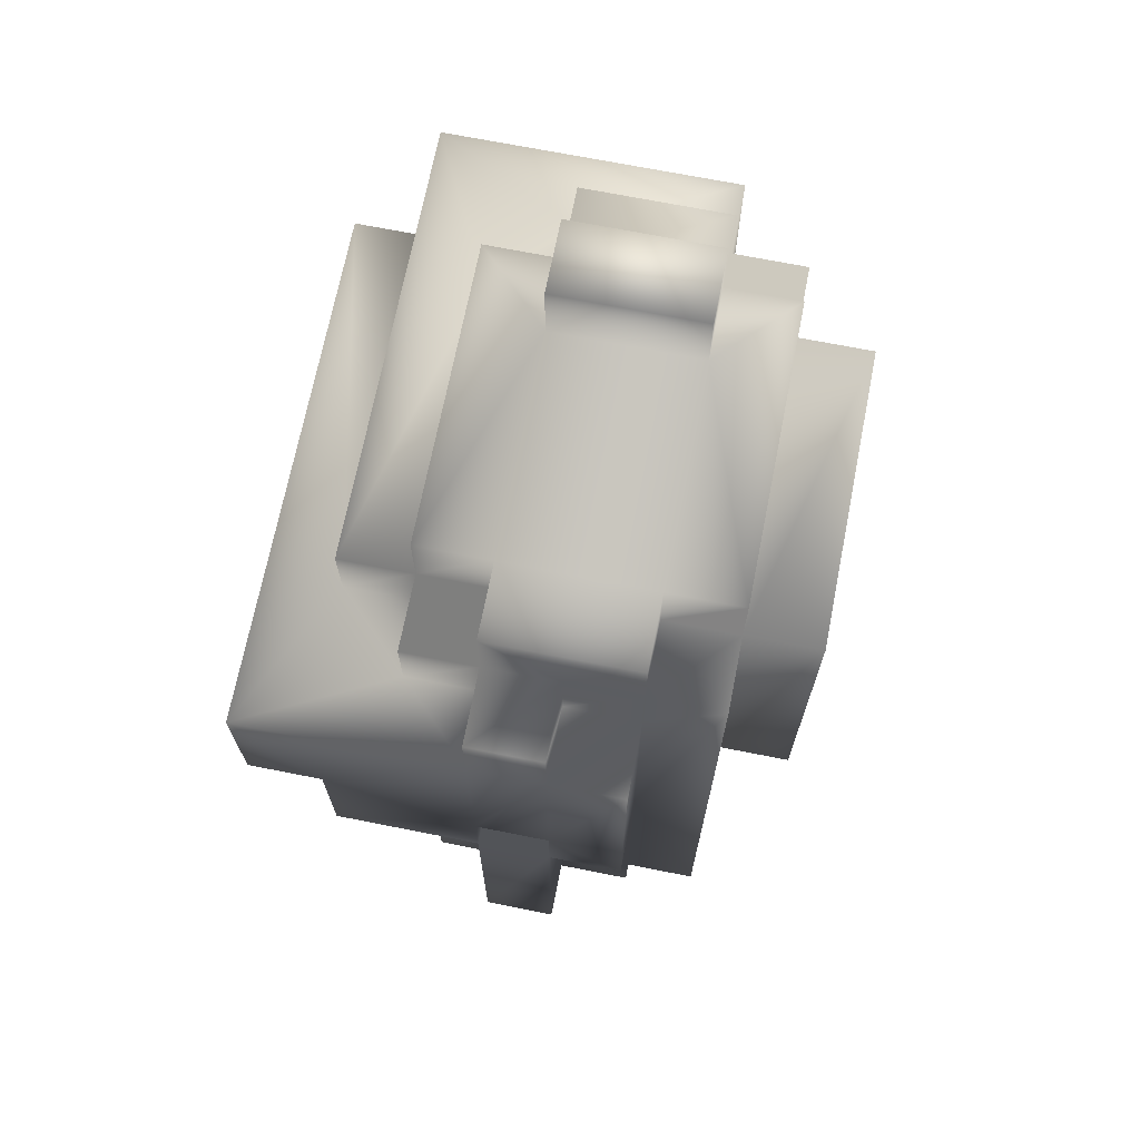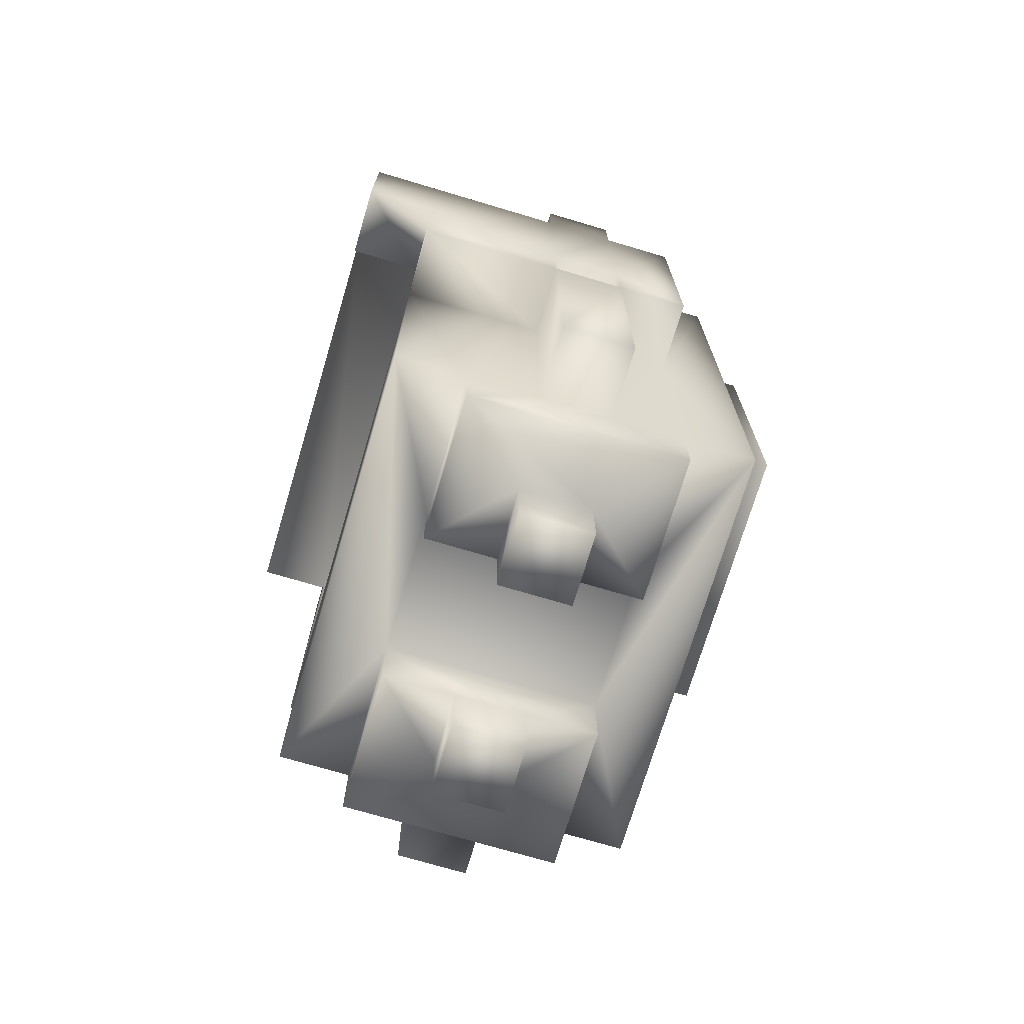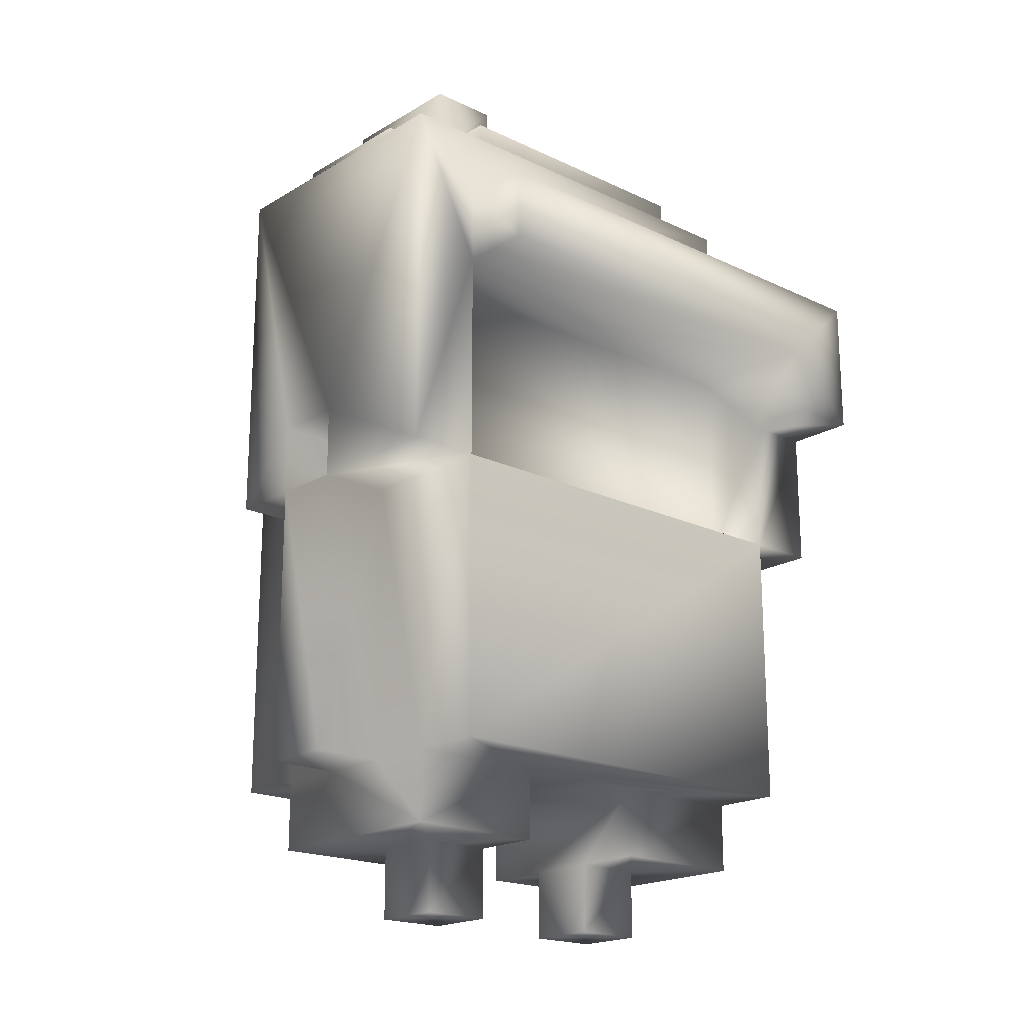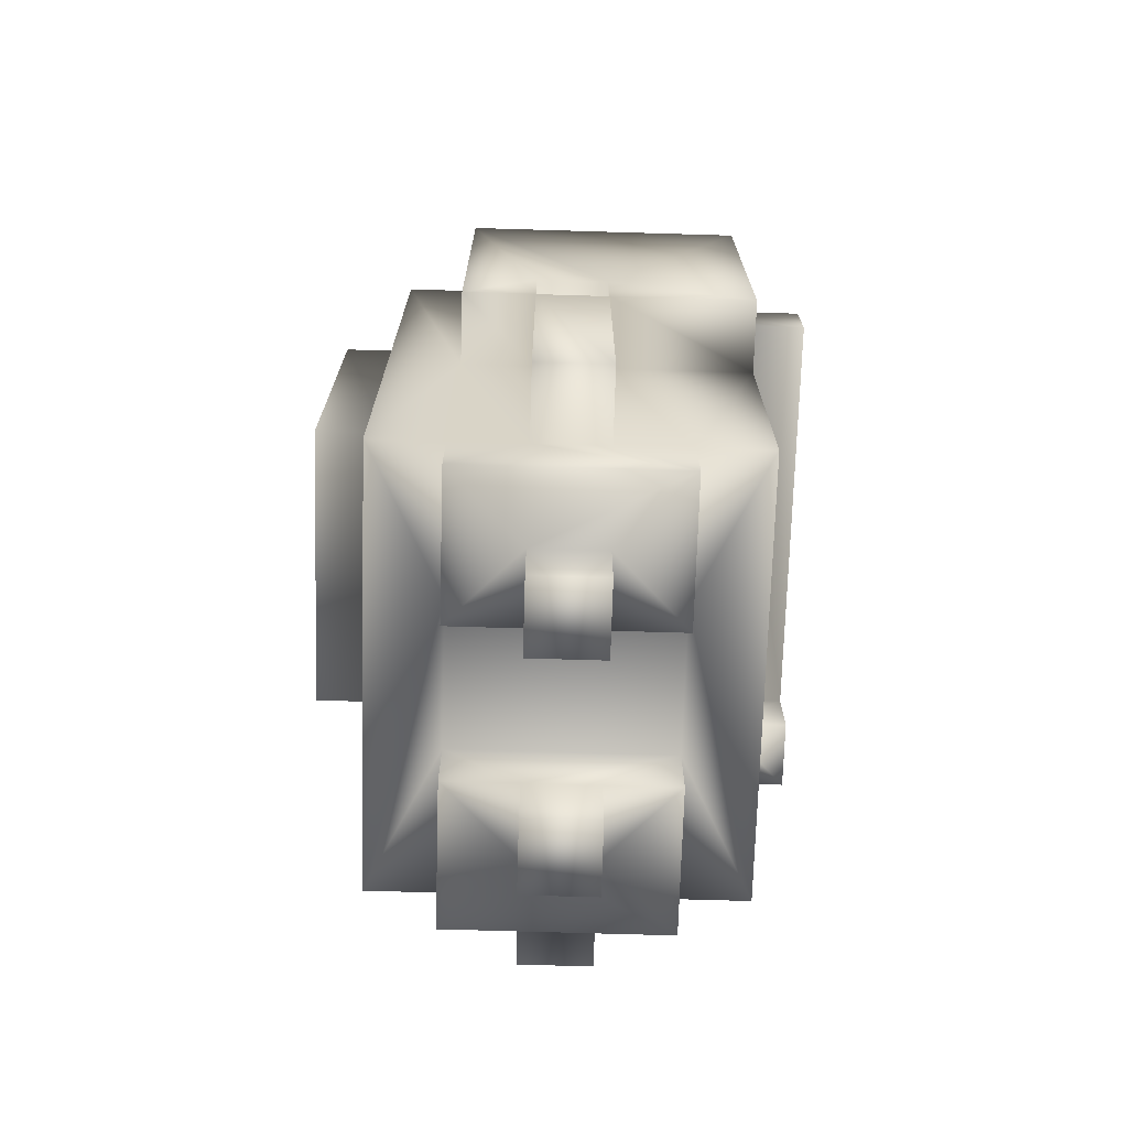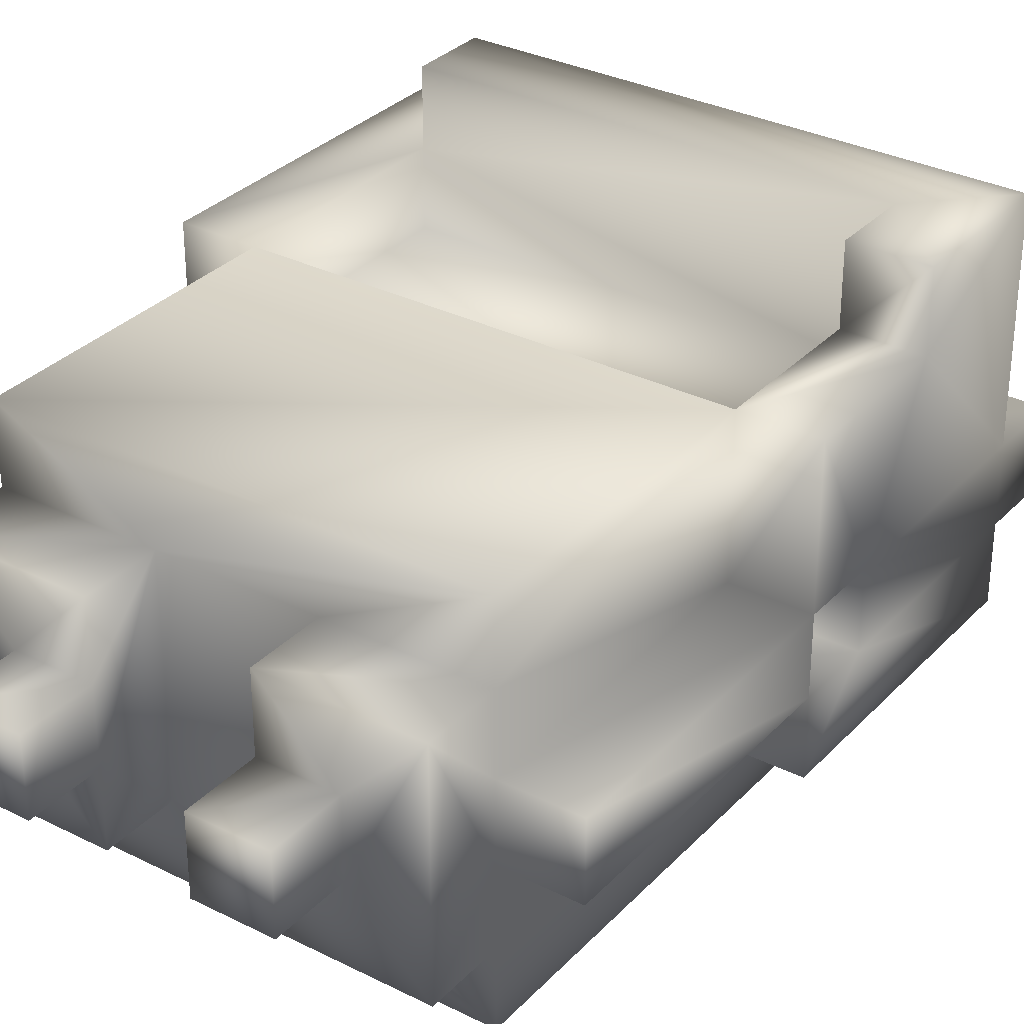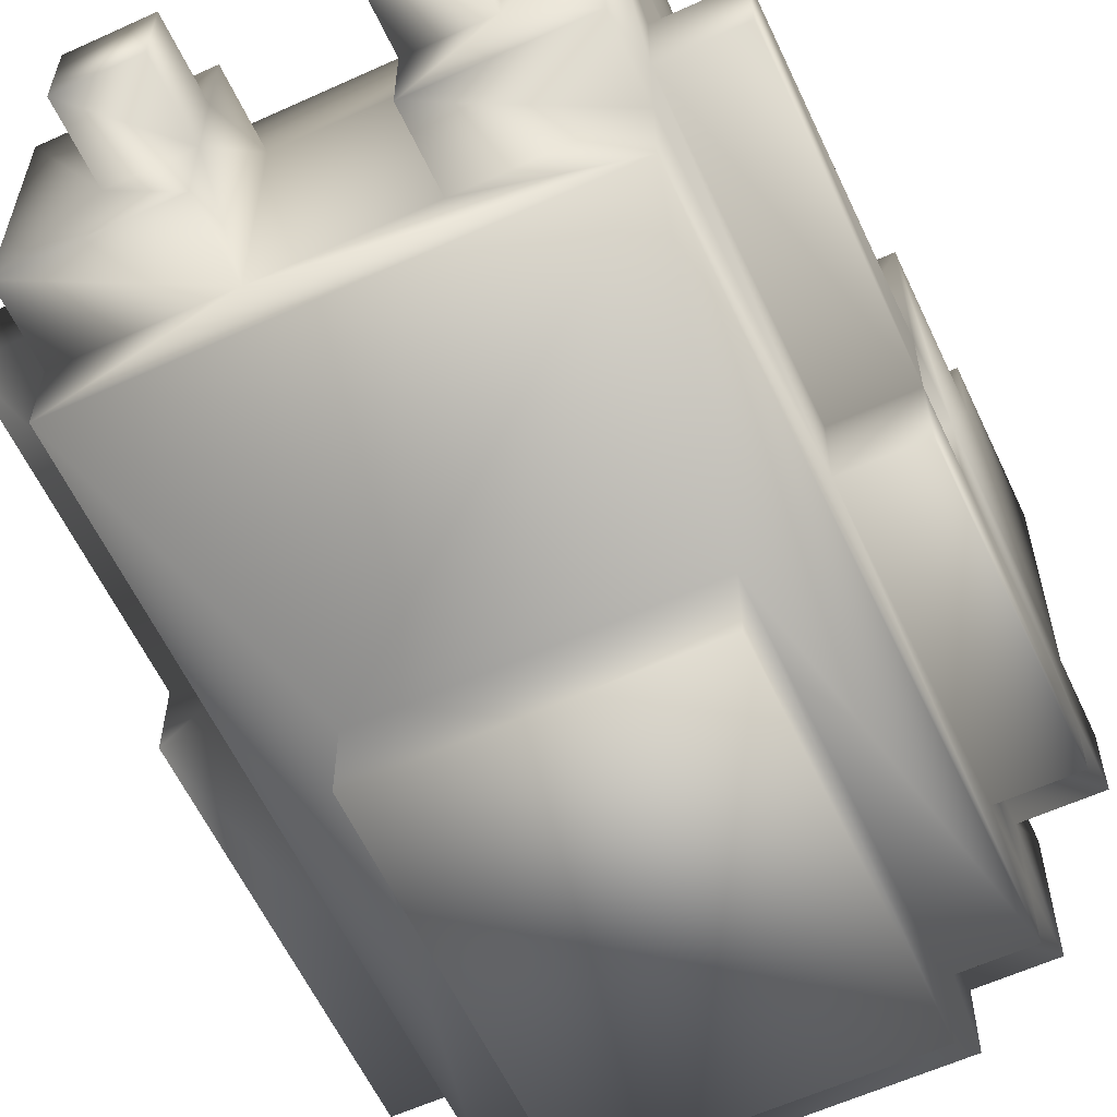
<metadata>
{"format":"obj","ext":"obj","renderer":"f3d","projection":"perspective","resolution":1024,"background":"white","views":[{"elev":70.2,"azim":-78.8,"up":"+Z"},{"elev":-72.4,"azim":-106.6,"up":"+Z"},{"elev":-19.3,"azim":138.1,"up":"+Z"},{"elev":-71.7,"azim":88.3,"up":"+Z"},{"elev":31.9,"azim":-144.7,"up":"+Y"},{"elev":-60.0,"azim":-155.0,"up":"+Y"}]}
</metadata>
<code>
v 3 -3 25
v 3 1 23
v 3 -3 23
v 3 1 25
v 3 -3 3
v 3 -1 1
v 3 -3 1
v 3 3 3
v 3 1 1
v 3 1 -1
v 3 3 1
v 3 -1 -1
v -3 -5 23
v -3 -3 21
v -3 -5 21
v -3 -3 23
v -3 1 23
v -3 3 21
v -3 1 21
v -3 3 23
v -3 5 19
v -3 3 19
v -3 5 21
v -3 -7 21
v -3 -5 11
v -3 -7 11
v -3 -1 1
v -3 1 -1
v -3 -1 -1
v -3 1 1
v -5 -3 23
v -5 -1 21
v -5 -3 21
v -5 -1 19
v -5 1 23
v -5 -3 19
v -5 1 21
v -5 -5 21
v -5 -3 11
v -5 -5 3
v -5 -3 3
v -5 -1 3
v -5 -3 1
v -5 -1 11
v -5 3 1
v -5 1 3
v -5 3 3
v -5 1 11
v -5 5 11
v -5 5 3
v -5 3 19
v -5 1 19
v -5 3 21
v -5 -1 13
v -5 1 13
v -7 -1 21
v -7 1 19
v -7 -1 19
v -7 1 13
v -7 1 21
v -7 5 15
v -7 -1 13
v -7 5 11
v -7 7 19
v -7 -3 19
v -7 1 11
v -7 7 15
v -7 -3 11
v -7 -1 11
v -7 1 3
v -7 -1 3
v 7 3 17
v 7 5 11
v 7 3 11
v 7 5 17
v -1 -3 3
v -1 -1 1
v -1 -3 1
v -1 3 3
v -1 1 1
v -1 1 -1
v -1 3 1
v -1 -1 -1
v 5 -3 25
v 5 1 23
v 5 -3 23
v 5 1 25
v 5 3 21
v 5 1 21
v 5 3 23
v 5 -5 23
v 5 -3 21
v 5 -5 21
v 5 -7 21
v 5 -5 11
v 5 -7 11
v 5 -1 1
v 5 1 -1
v 5 -1 -1
v 5 1 1
v 7 -3 23
v 7 1 21
v 7 -3 21
v 7 1 23
v 7 -5 21
v 7 -3 11
v 7 -5 3
v 7 -3 3
v 7 -1 3
v 7 -3 1
v 7 -1 11
v 7 3 1
v 7 1 3
v 7 3 3
v 7 1 11
v 7 5 3
v 7 5 19
v 7 7 17
v 7 7 19
v 7 -1 13
v 7 1 13
v 9 -3 21
v 9 -1 13
v 9 -3 11
v 9 -1 11
v 9 1 13
v 9 5 21
v 9 5 11
v 9 1 11
v 9 1 3
v 9 -1 3
v -5 3 17
v -5 5 15
v -5 3 11
v -5 7 17
v -5 7 15
f 1 2 3
f 1 4 2
f 5 6 7
f 5 8 6
f 8 9 6
f 6 9 10
f 8 11 9
f 6 10 12
f 13 14 15
f 13 16 14
f 17 18 19
f 17 20 18
f 18 21 22
f 18 23 21
f 24 25 26
f 24 15 25
f 27 28 29
f 27 30 28
f 31 32 33
f 33 32 34
f 31 35 32
f 33 34 36
f 35 37 32
f 38 33 36
f 38 36 39
f 40 38 39
f 39 41 40
f 39 42 41
f 43 41 42
f 39 44 42
f 43 42 45
f 42 46 45
f 46 47 45
f 48 47 46
f 48 49 47
f 49 50 47
f 37 51 52
f 37 53 51
f 54 48 44
f 54 55 48
f 56 57 58
f 58 57 59
f 56 60 57
f 57 61 59
f 58 59 62
f 59 61 63
f 61 57 64
f 65 58 62
f 59 63 66
f 64 67 61
f 65 62 68
f 62 69 68
f 69 70 71
f 69 66 70
f 72 73 74
f 72 75 73
f 77 76 78
f 79 76 77
f 80 79 77
f 80 77 81
f 82 79 80
f 81 77 83
f 85 84 86
f 87 84 85
f 88 85 89
f 90 85 88
f 92 91 93
f 86 91 92
f 95 94 96
f 93 94 95
f 98 97 99
f 100 97 98
f 102 101 103
f 104 101 102
f 106 105 107
f 108 106 107
f 103 105 106
f 109 106 108
f 108 110 109
f 111 106 109
f 109 110 112
f 113 109 112
f 114 113 112
f 114 115 113
f 73 115 114
f 116 73 114
f 118 117 75
f 119 117 118
f 115 120 111
f 121 120 115
f 123 122 124
f 125 123 124
f 122 123 126
f 127 122 126
f 127 126 128
f 128 126 129
f 130 125 131
f 129 125 130
f 133 132 134
f 49 133 134
f 135 132 133
f 136 135 133
f 97 110 7
f 6 97 7
f 112 110 97
f 100 112 97
f 112 100 11
f 11 100 9
f 27 78 43
f 45 27 43
f 77 78 27
f 30 27 45
f 30 45 82
f 80 30 82
f 10 99 12
f 98 99 10
f 28 83 29
f 81 83 28
f 113 131 109
f 130 131 113
f 5 107 40
f 76 5 40
f 108 107 5
f 41 76 40
f 79 5 76
f 8 5 79
f 8 79 50
f 8 50 116
f 50 79 47
f 114 8 116
f 70 42 71
f 46 42 70
f 111 124 106
f 125 124 111
f 73 129 115
f 128 129 73
f 25 96 26
f 95 96 25
f 63 48 66
f 49 48 63
f 69 39 68
f 44 39 69
f 121 123 120
f 126 123 121
f 59 54 62
f 55 54 59
f 67 133 61
f 136 133 67
f 72 132 75
f 75 132 135
f 118 75 135
f 125 115 111
f 125 129 115
f 74 49 134
f 74 73 49
f 44 66 69
f 44 48 66
f 21 117 119
f 64 21 119
f 64 51 21
f 51 22 21
f 57 51 64
f 57 52 51
f 36 58 65
f 36 34 58
f 122 102 103
f 122 127 102
f 102 127 88
f 88 127 23
f 102 88 89
f 88 23 18
f 105 92 93
f 105 103 92
f 94 15 24
f 94 93 15
f 19 53 37
f 19 18 53
f 15 33 38
f 15 14 33
f 32 60 56
f 32 37 60
f 101 85 86
f 101 104 85
f 91 3 13
f 3 16 13
f 91 86 3
f 3 17 16
f 16 17 35
f 3 2 17
f 16 35 31
f 2 20 17
f 20 2 90
f 2 85 90
f 84 4 1
f 84 87 4
f 129 121 115
f 129 126 121
f 48 59 66
f 48 55 59
f 131 111 109
f 131 125 111
f 99 6 12
f 99 97 6
f 83 27 29
f 83 77 27
f 34 56 58
f 34 32 56
f 42 69 71
f 42 44 69
f 124 103 106
f 124 122 103
f 103 86 92
f 103 101 86
f 110 5 7
f 110 108 5
f 86 1 3
f 86 84 1
f 78 41 43
f 78 76 41
f 14 31 33
f 14 16 31
f 39 65 68
f 39 36 65
f 107 95 40
f 95 25 40
f 107 105 95
f 25 38 40
f 105 93 95
f 25 15 38
f 93 13 15
f 93 91 13
f 96 24 26
f 96 94 24
f 8 112 11
f 114 112 8
f 132 74 134
f 72 74 132
f 20 88 18
f 90 88 20
f 47 82 45
f 79 82 47
f 53 22 51
f 18 22 53
f 115 130 113
f 129 130 115
f 85 102 89
f 104 102 85
f 4 85 2
f 87 85 4
f 9 98 10
f 100 98 9
f 30 81 28
f 80 81 30
f 35 19 37
f 17 19 35
f 60 52 57
f 37 52 60
f 66 46 70
f 48 46 66
f 75 128 73
f 127 128 75
f 117 127 75
f 127 117 23
f 23 117 21
f 49 116 50
f 73 116 49
f 61 49 63
f 133 49 61
f 120 125 111
f 123 125 120
f 62 44 69
f 54 44 62
f 118 135 119
f 135 64 119
f 135 67 64
f 136 67 135
f 1 2 3
f 1 4 2
f 5 6 7
f 5 8 6
f 8 9 6
f 6 9 10
f 8 11 9
f 6 10 12
f 13 14 15
f 13 16 14
f 17 18 19
f 17 20 18
f 18 21 22
f 18 23 21
f 24 25 26
f 24 15 25
f 27 28 29
f 27 30 28
f 31 32 33
f 33 32 34
f 31 35 32
f 33 34 36
f 35 37 32
f 38 33 36
f 38 36 39
f 40 38 39
f 39 41 40
f 39 42 41
f 43 41 42
f 39 44 42
f 43 42 45
f 42 46 45
f 46 47 45
f 48 47 46
f 48 49 47
f 49 50 47
f 37 51 52
f 37 53 51
f 54 48 44
f 54 55 48
f 56 57 58
f 58 57 59
f 56 60 57
f 57 61 59
f 58 59 62
f 59 61 63
f 61 57 64
f 65 58 62
f 59 63 66
f 64 67 61
f 65 62 68
f 62 69 68
f 69 70 71
f 69 66 70
f 72 73 74
f 72 75 73
f 77 76 78
f 79 76 77
f 80 79 77
f 80 77 81
f 82 79 80
f 81 77 83
f 85 84 86
f 87 84 85
f 88 85 89
f 90 85 88
f 92 91 93
f 86 91 92
f 95 94 96
f 93 94 95
f 98 97 99
f 100 97 98
f 102 101 103
f 104 101 102
f 106 105 107
f 108 106 107
f 103 105 106
f 109 106 108
f 108 110 109
f 111 106 109
f 109 110 112
f 113 109 112
f 114 113 112
f 114 115 113
f 73 115 114
f 116 73 114
f 118 117 75
f 119 117 118
f 115 120 111
f 121 120 115
f 123 122 124
f 125 123 124
f 122 123 126
f 127 122 126
f 127 126 128
f 128 126 129
f 130 125 131
f 129 125 130
f 133 132 134
f 49 133 134
f 135 132 133
f 136 135 133
f 97 110 7
f 6 97 7
f 112 110 97
f 100 112 97
f 112 100 11
f 11 100 9
f 27 78 43
f 45 27 43
f 77 78 27
f 30 27 45
f 30 45 82
f 80 30 82
f 10 99 12
f 98 99 10
f 28 83 29
f 81 83 28
f 113 131 109
f 130 131 113
f 5 107 40
f 76 5 40
f 108 107 5
f 41 76 40
f 79 5 76
f 8 5 79
f 8 79 50
f 8 50 116
f 50 79 47
f 114 8 116
f 70 42 71
f 46 42 70
f 111 124 106
f 125 124 111
f 73 129 115
f 128 129 73
f 25 96 26
f 95 96 25
f 63 48 66
f 49 48 63
f 69 39 68
f 44 39 69
f 121 123 120
f 126 123 121
f 59 54 62
f 55 54 59
f 67 133 61
f 136 133 67
f 72 132 75
f 75 132 135
f 118 75 135
f 125 115 111
f 125 129 115
f 74 49 134
f 74 73 49
f 44 66 69
f 44 48 66
f 21 117 119
f 64 21 119
f 64 51 21
f 51 22 21
f 57 51 64
f 57 52 51
f 36 58 65
f 36 34 58
f 122 102 103
f 122 127 102
f 102 127 88
f 88 127 23
f 102 88 89
f 88 23 18
f 105 92 93
f 105 103 92
f 94 15 24
f 94 93 15
f 19 53 37
f 19 18 53
f 15 33 38
f 15 14 33
f 32 60 56
f 32 37 60
f 101 85 86
f 101 104 85
f 91 3 13
f 3 16 13
f 91 86 3
f 3 17 16
f 16 17 35
f 3 2 17
f 16 35 31
f 2 20 17
f 20 2 90
f 2 85 90
f 84 4 1
f 84 87 4
f 129 121 115
f 129 126 121
f 48 59 66
f 48 55 59
f 131 111 109
f 131 125 111
f 99 6 12
f 99 97 6
f 83 27 29
f 83 77 27
f 34 56 58
f 34 32 56
f 42 69 71
f 42 44 69
f 124 103 106
f 124 122 103
f 103 86 92
f 103 101 86
f 110 5 7
f 110 108 5
f 86 1 3
f 86 84 1
f 78 41 43
f 78 76 41
f 14 31 33
f 14 16 31
f 39 65 68
f 39 36 65
f 107 95 40
f 95 25 40
f 107 105 95
f 25 38 40
f 105 93 95
f 25 15 38
f 93 13 15
f 93 91 13
f 96 24 26
f 96 94 24
f 8 112 11
f 114 112 8
f 132 74 134
f 72 74 132
f 20 88 18
f 90 88 20
f 47 82 45
f 79 82 47
f 53 22 51
f 18 22 53
f 115 130 113
f 129 130 115
f 85 102 89
f 104 102 85
f 4 85 2
f 87 85 4
f 9 98 10
f 100 98 9
f 30 81 28
f 80 81 30
f 35 19 37
f 17 19 35
f 60 52 57
f 37 52 60
f 66 46 70
f 48 46 66
f 75 128 73
f 127 128 75
f 117 127 75
f 127 117 23
f 23 117 21
f 49 116 50
f 73 116 49
f 61 49 63
f 133 49 61
f 120 125 111
f 123 125 120
f 62 44 69
f 54 44 62
f 118 135 119
f 135 64 119
f 135 67 64
f 136 67 135

</code>
